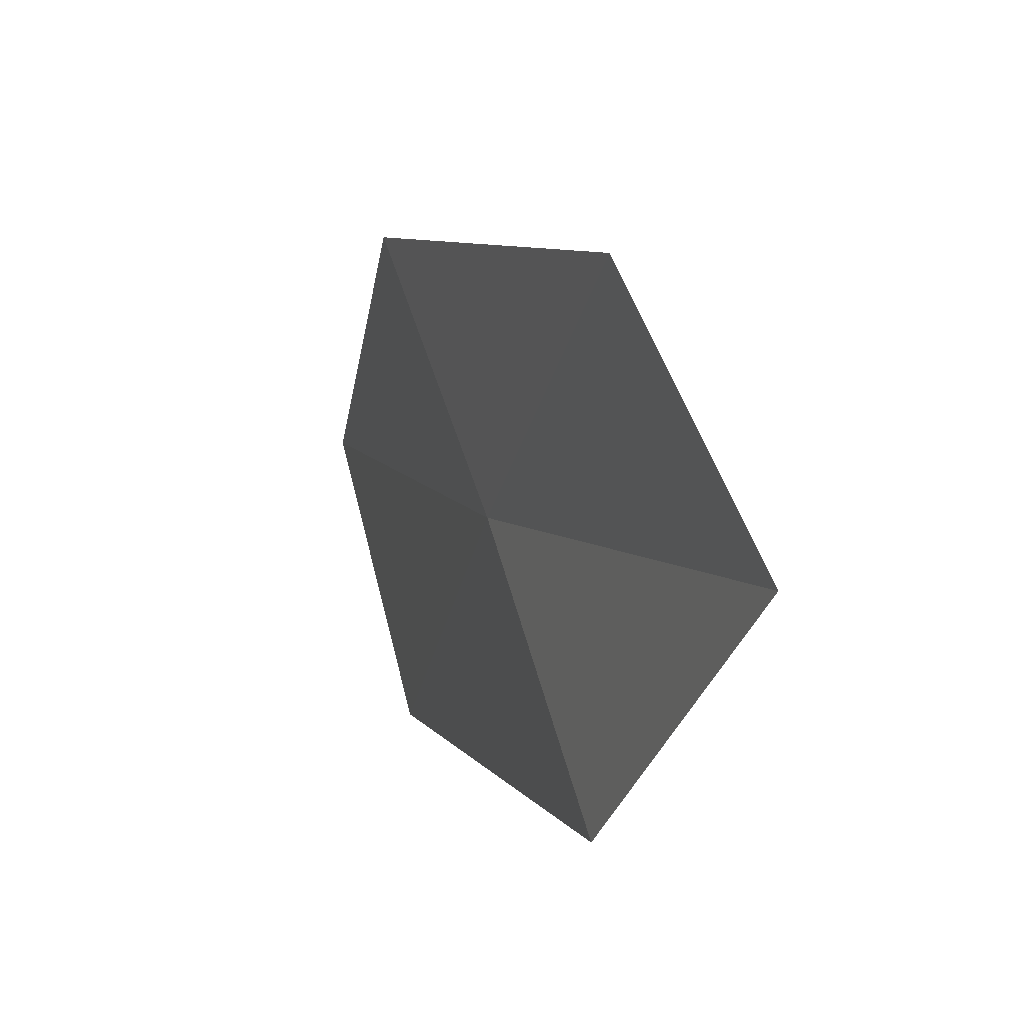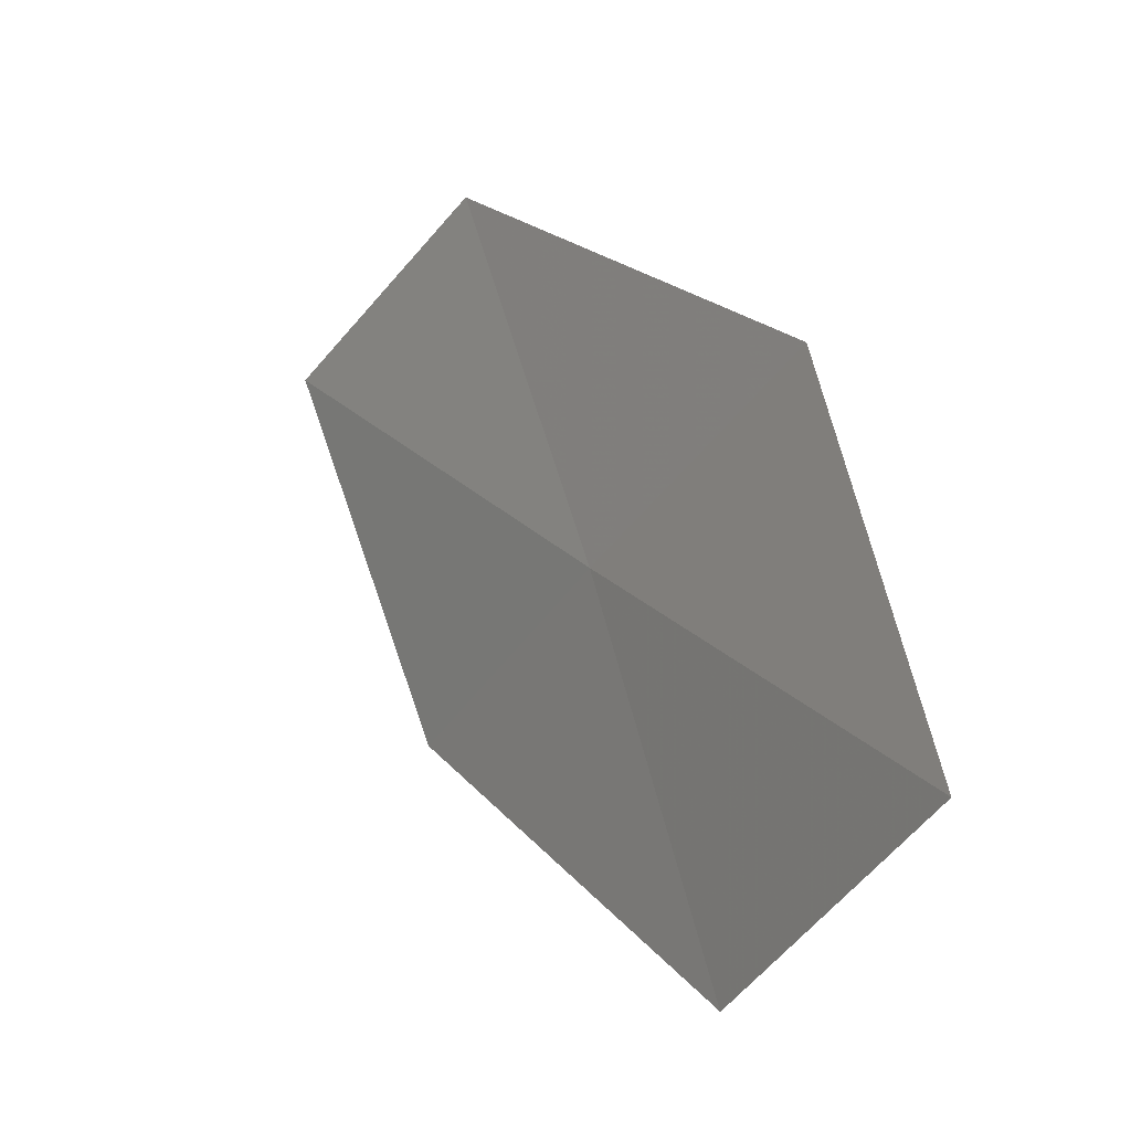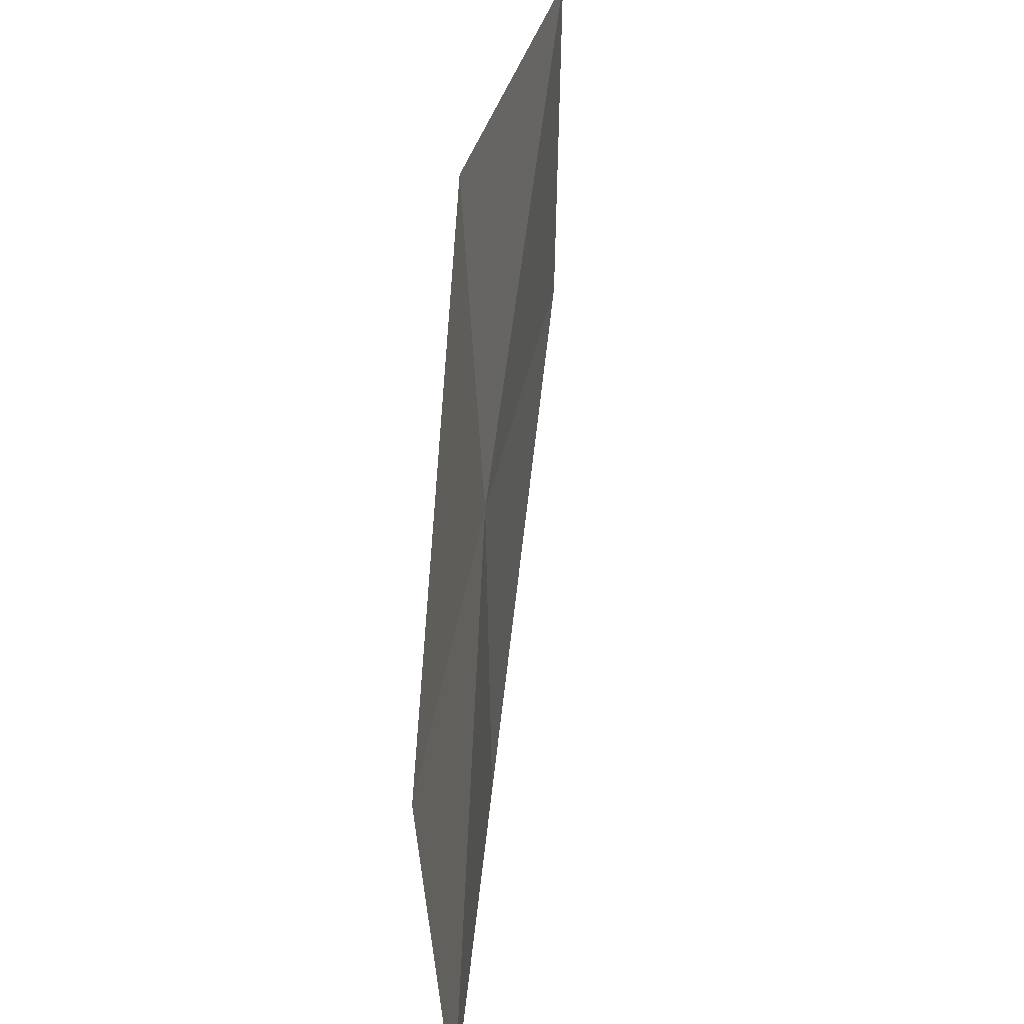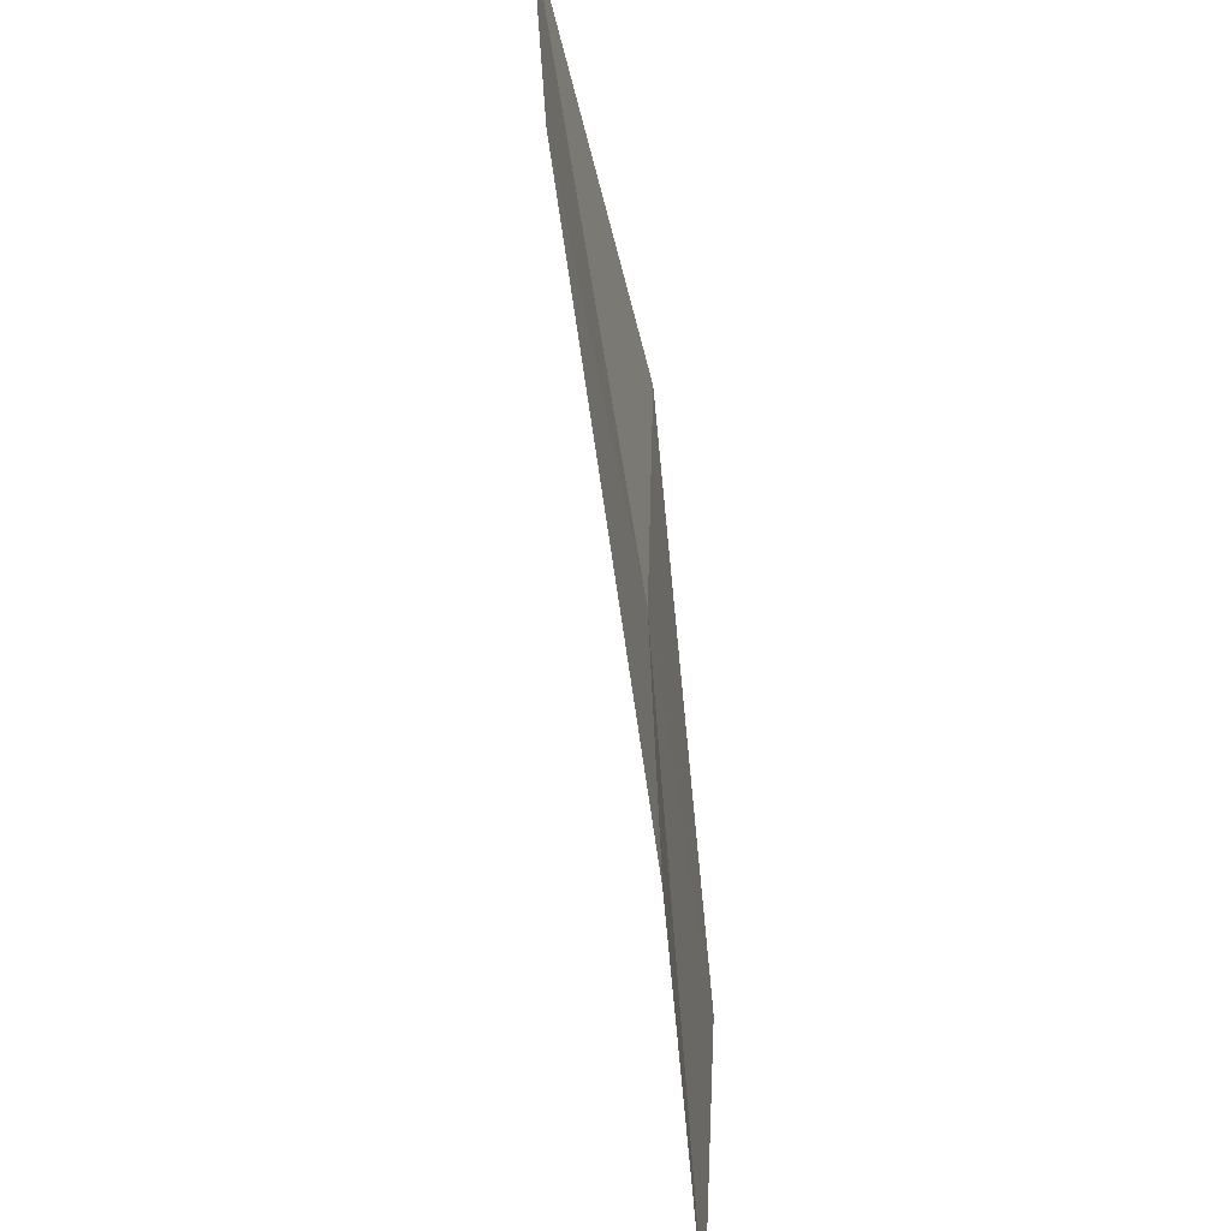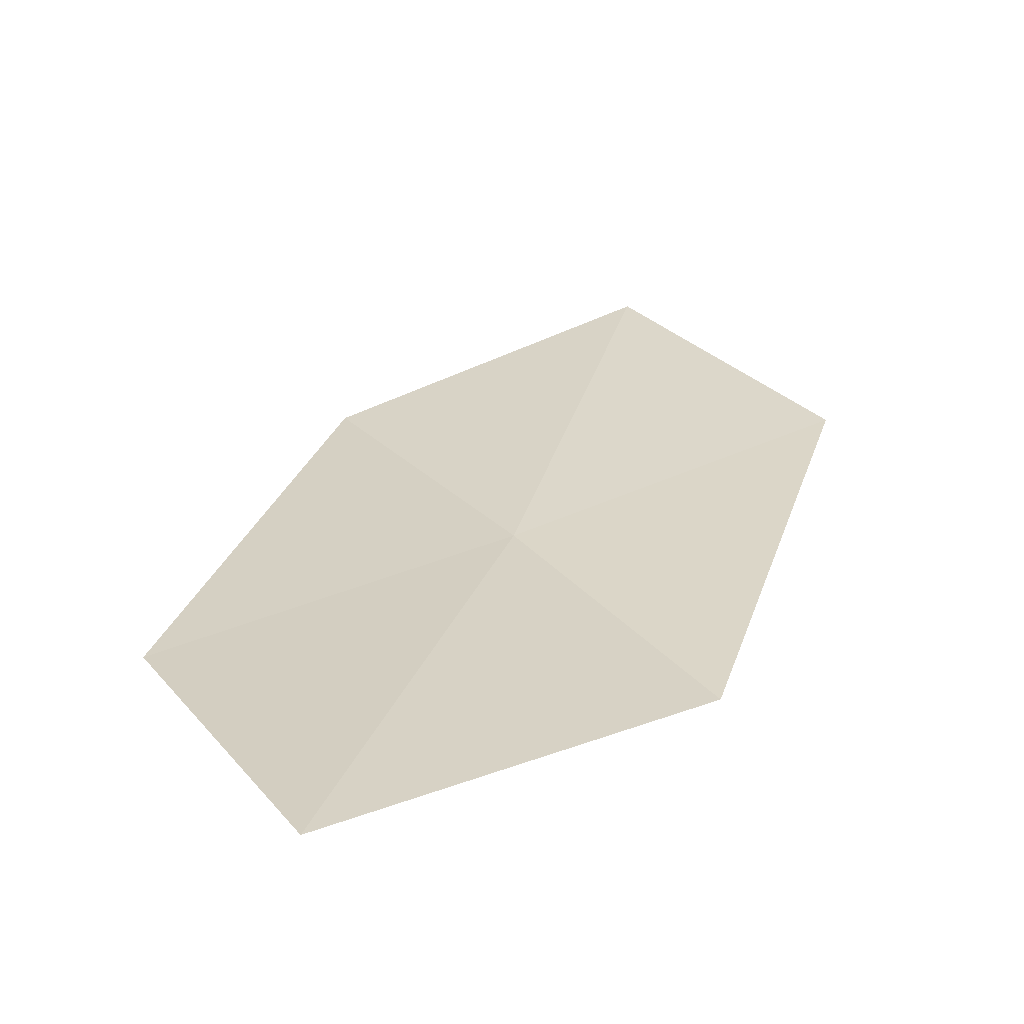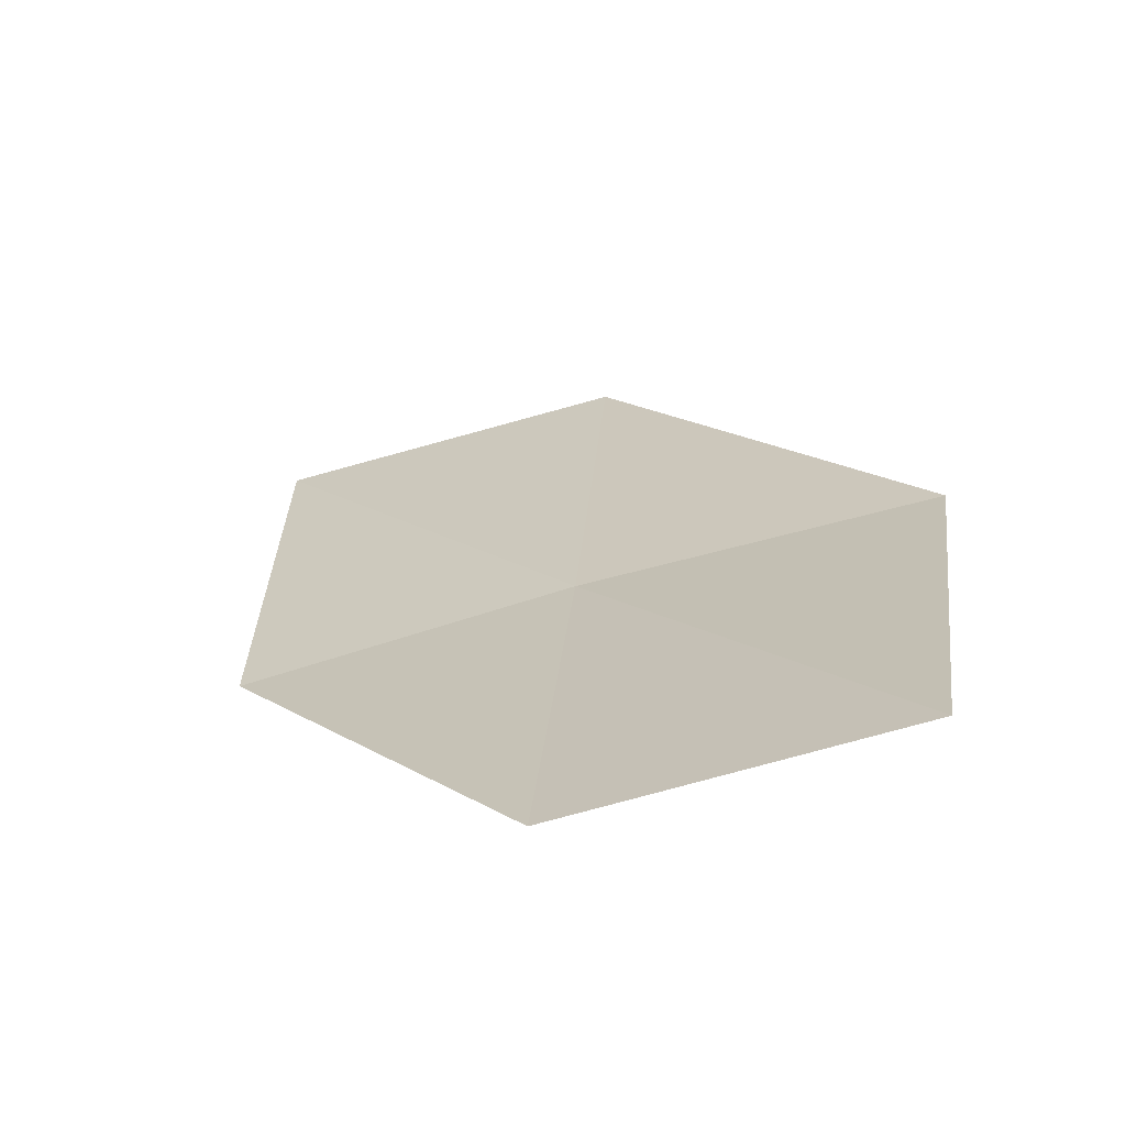
<metadata>
{"format":"obj","ext":"obj","renderer":"f3d","projection":"perspective","resolution":1024,"background":"white","views":[{"elev":46.7,"azim":-84.8,"up":"+Y"},{"elev":-21.0,"azim":84.3,"up":"+Y"},{"elev":-69.1,"azim":-65.5,"up":"+Y"},{"elev":46.5,"azim":112.4,"up":"+Y"},{"elev":54.0,"azim":-112.7,"up":"+Z"},{"elev":41.3,"azim":-164.9,"up":"+Z"}]}
</metadata>
<code>
v -21 5.155 8.478
v -20.76 3.804 8.159
v -22.07 4.927 8.89
v -19.67 4.097 7.772
v -19.96 5.405 8.021
v -21.23 6.483 8.845
v -22.25 6.298 9.335
f 1 3 2
f 1 2 4
f 1 4 5
f 1 5 6
f 1 7 3
f 1 6 7

</code>
